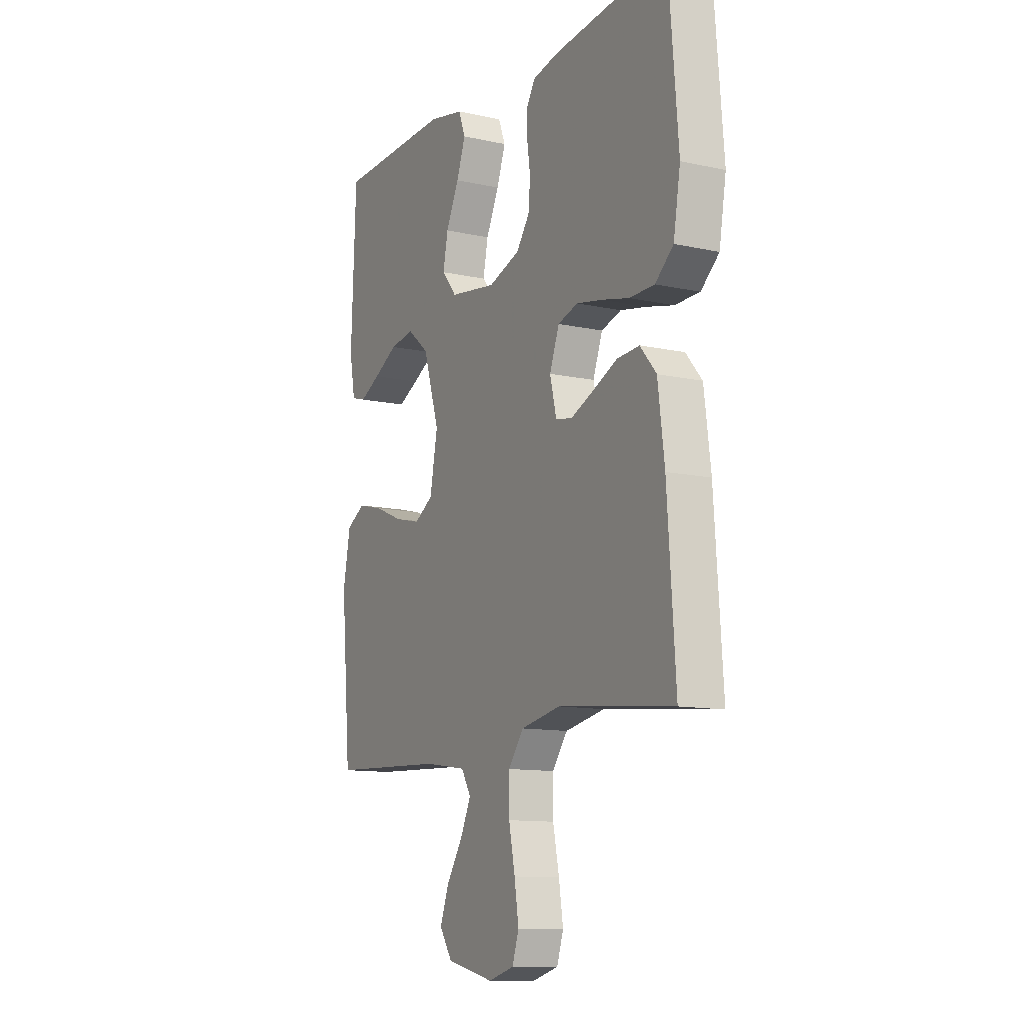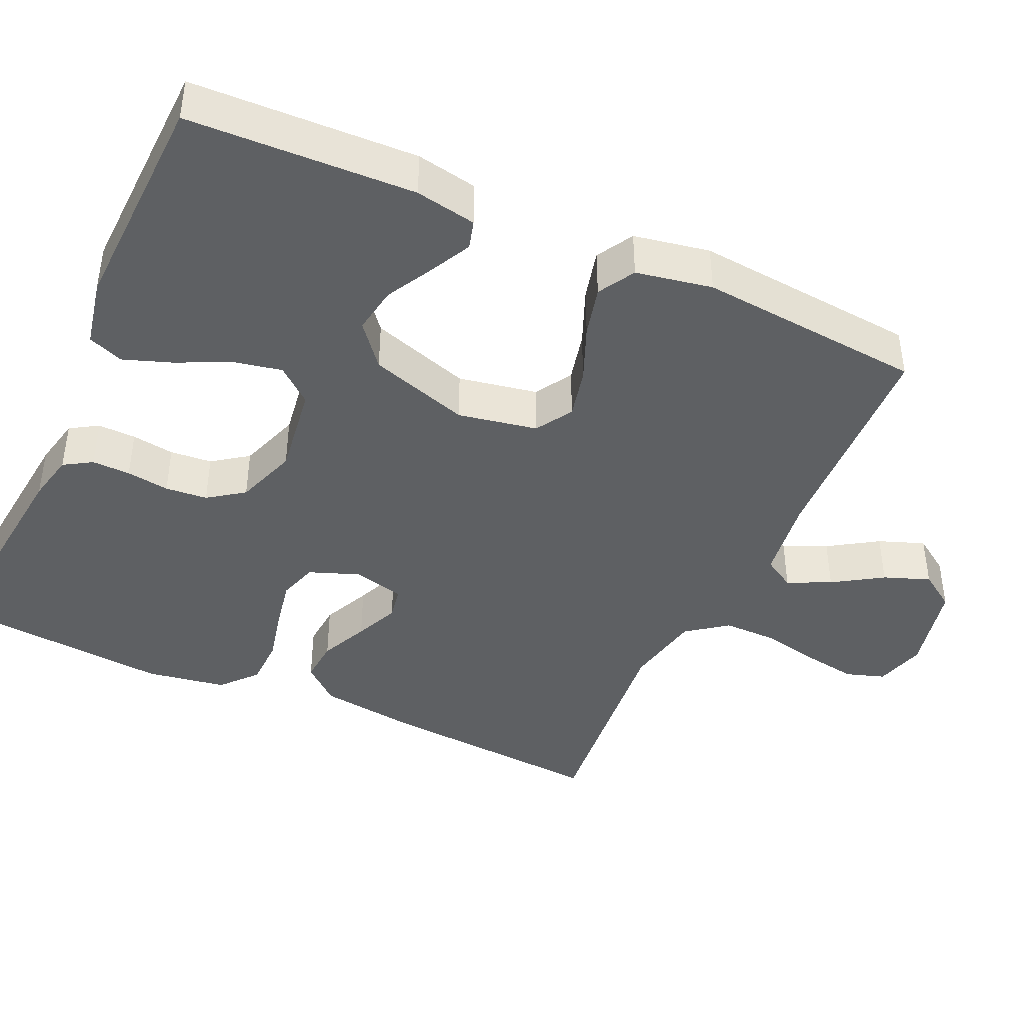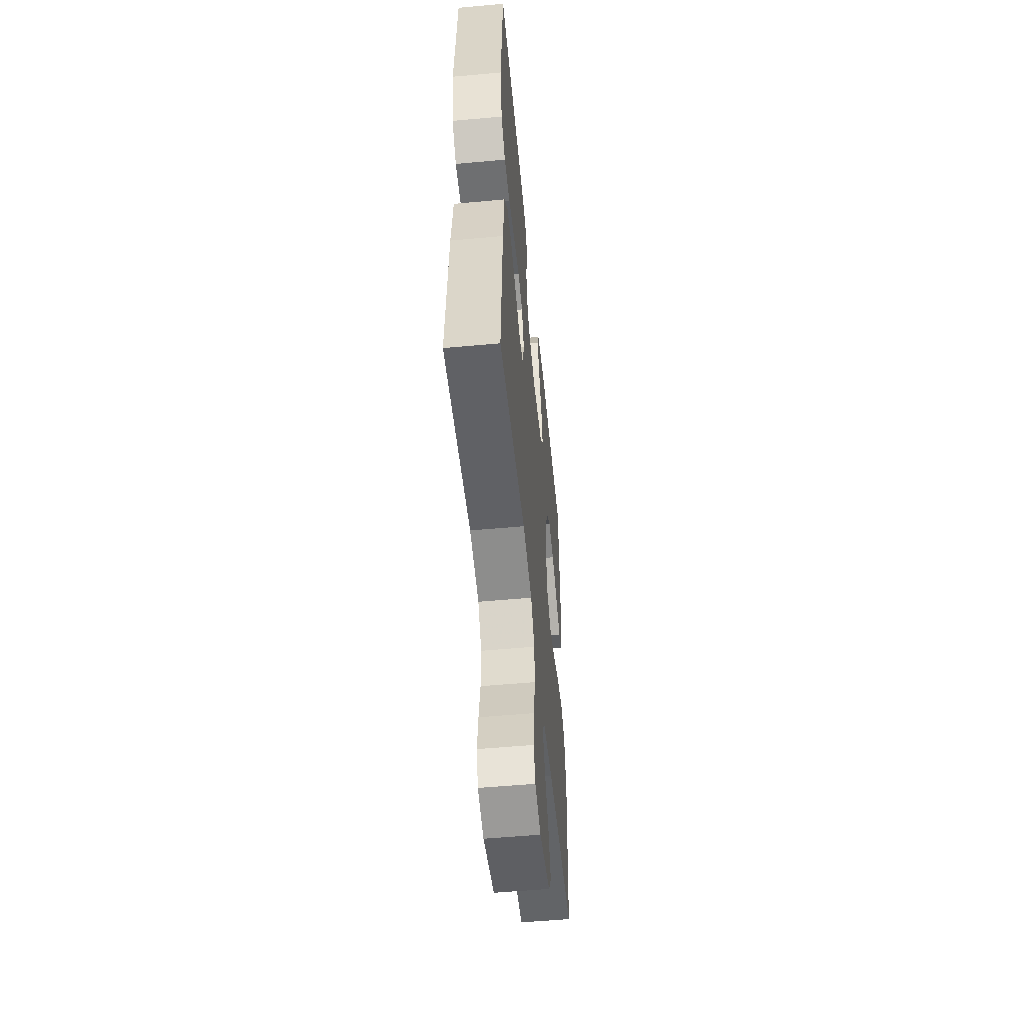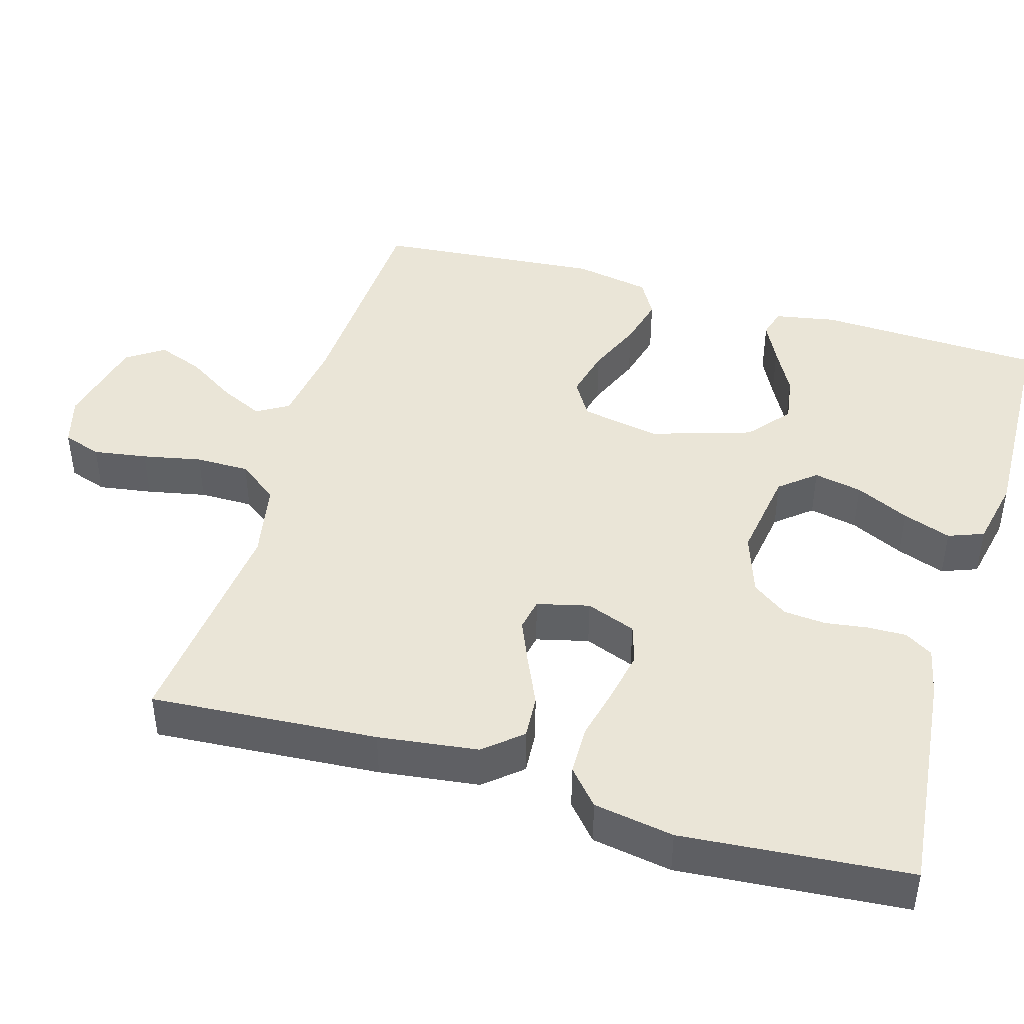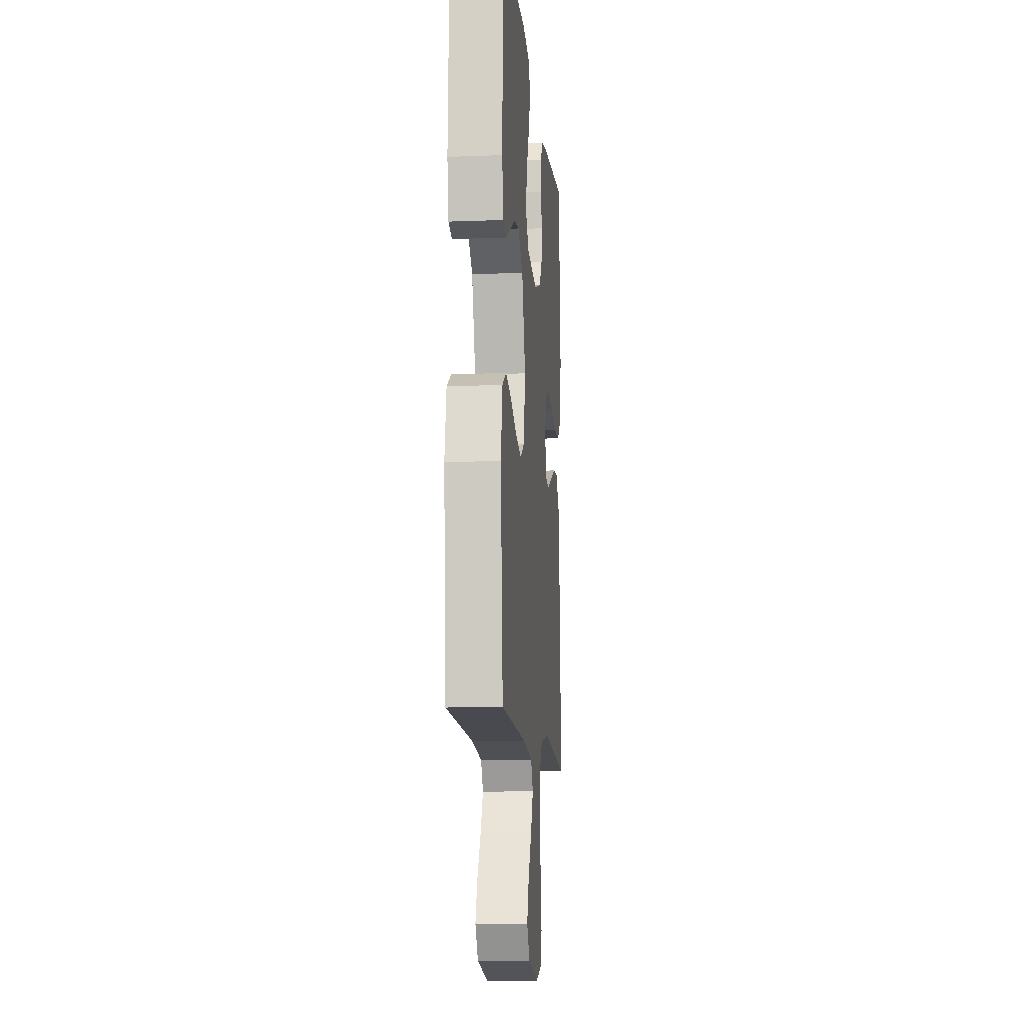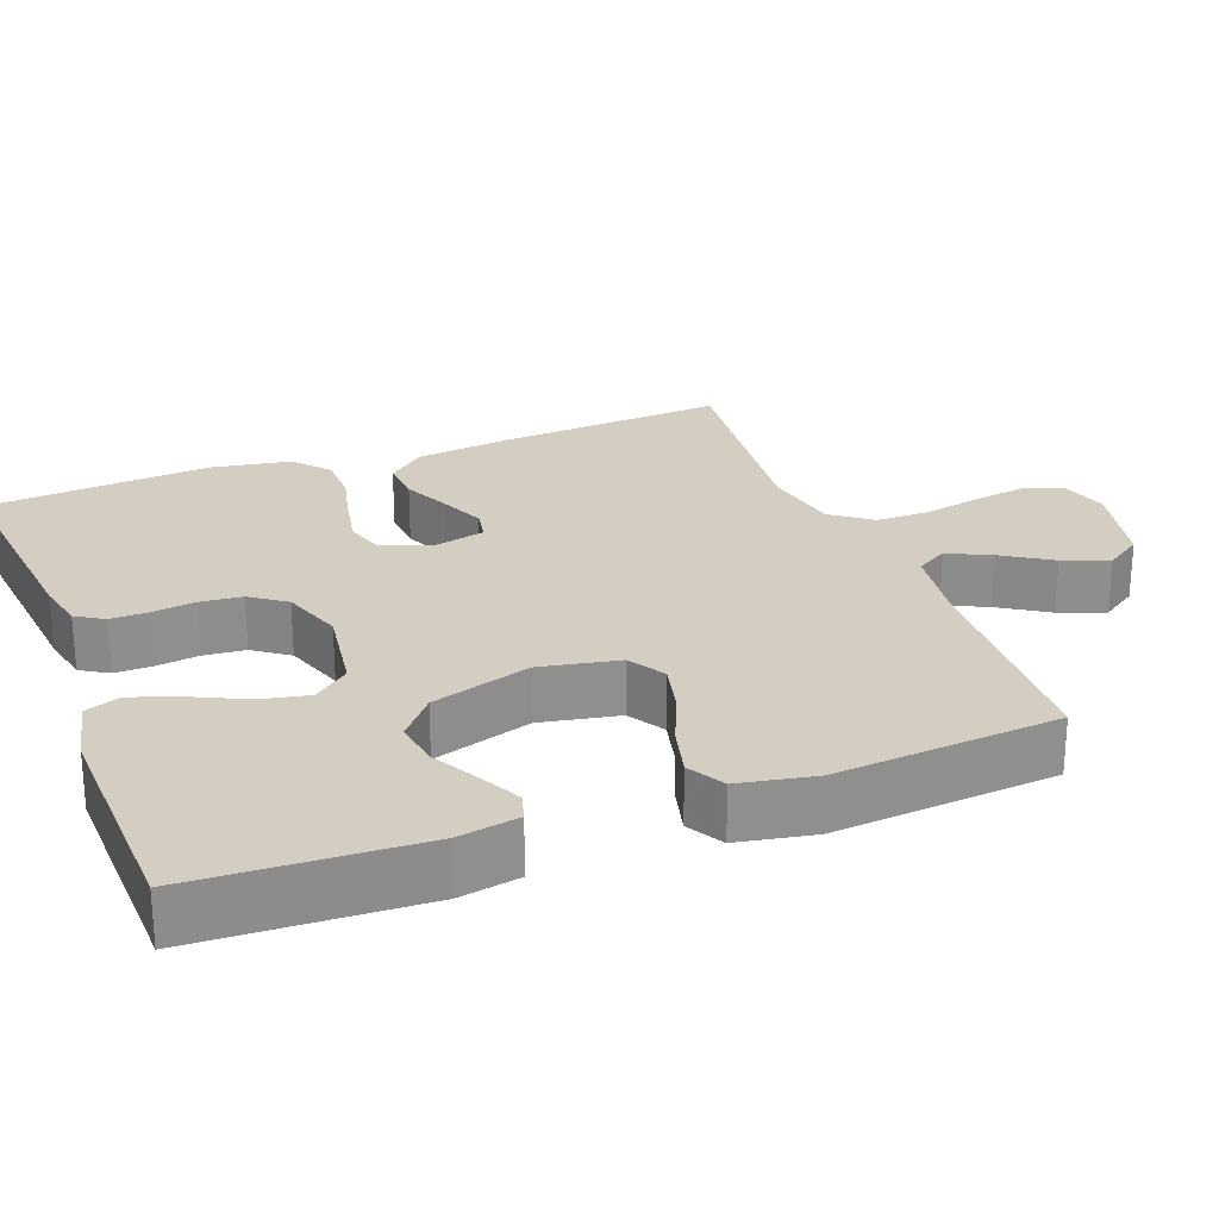
<metadata>
{"format":"obj","ext":"obj","renderer":"f3d","projection":"perspective","resolution":1024,"background":"white","views":[{"elev":-11.6,"azim":-118.0,"up":"+Z"},{"elev":-42.3,"azim":65.3,"up":"+Y"},{"elev":-53.7,"azim":-84.4,"up":"+Z"},{"elev":44.0,"azim":-73.6,"up":"+Y"},{"elev":-11.0,"azim":95.3,"up":"+Z"},{"elev":25.2,"azim":69.2,"up":"+Y"}]}
</metadata>
<code>
v 0.5 0.07 0.5
v 0.512 0.07 0.2
v 0.497 0.07 0.119
v 0.459 0.07 0.108
v 0.405 0.07 0.135
v 0.342 0.07 0.169
v 0.279 0.07 0.179
v 0.223 0.07 0.133
v 0.181 0.07 0
v 0.201 0.07 -0.105
v 0.25 0.07 -0.135
v 0.317 0.07 -0.119
v 0.391 0.07 -0.088
v 0.458 0.07 -0.071
v 0.507 0.07 -0.099
v 0.526 0.07 -0.2
v 0.5 0.07 -0.5
v 0.2 0.07 -0.514
v 0.089 0.07 -0.53
v 0.064 0.07 -0.572
v 0.091 0.07 -0.629
v 0.133 0.07 -0.694
v 0.156 0.07 -0.755
v 0.123 0.07 -0.804
v 0 0.07 -0.832
v -0.067 0.07 -0.813
v -0.084 0.07 -0.762
v -0.073 0.07 -0.691
v -0.057 0.07 -0.613
v -0.057 0.07 -0.542
v -0.097 0.07 -0.489
v -0.2 0.07 -0.469
v -0.5 0.07 -0.5
v -0.479 0.07 -0.2
v -0.462 0.07 -0.068
v -0.42 0.07 -0.019
v -0.362 0.07 -0.023
v -0.298 0.07 -0.052
v -0.239 0.07 -0.077
v -0.196 0.07 -0.069
v -0.179 0.07 0
v -0.204 0.07 0.066
v -0.256 0.07 0.082
v -0.323 0.07 0.069
v -0.395 0.07 0.052
v -0.46 0.07 0.053
v -0.507 0.07 0.094
v -0.525 0.07 0.2
v -0.5 0.07 0.5
v -0.2 0.07 0.469
v -0.135 0.07 0.455
v -0.112 0.07 0.418
v -0.113 0.07 0.367
v -0.121 0.07 0.31
v -0.116 0.07 0.254
v -0.082 0.07 0.207
v 0 0.07 0.179
v 0.122 0.07 0.197
v 0.161 0.07 0.244
v 0.148 0.07 0.308
v 0.114 0.07 0.379
v 0.091 0.07 0.443
v 0.109 0.07 0.49
v 0.2 0.07 0.509
v 0.5 0 0.5
v 0.512 0 0.2
v 0.497 0 0.119
v 0.459 0 0.108
v 0.405 0 0.135
v 0.342 0 0.169
v 0.279 0 0.179
v 0.223 0 0.133
v 0.181 0 0
v 0.201 0 -0.105
v 0.25 0 -0.135
v 0.317 0 -0.119
v 0.391 0 -0.088
v 0.458 0 -0.071
v 0.507 0 -0.099
v 0.526 0 -0.2
v 0.5 0 -0.5
v 0.2 0 -0.514
v 0.089 0 -0.53
v 0.064 0 -0.572
v 0.091 0 -0.629
v 0.133 0 -0.694
v 0.156 0 -0.755
v 0.123 0 -0.804
v 0 0 -0.832
v -0.067 0 -0.813
v -0.084 0 -0.762
v -0.073 0 -0.691
v -0.057 0 -0.613
v -0.057 0 -0.542
v -0.097 0 -0.489
v -0.2 0 -0.469
v -0.5 0 -0.5
v -0.479 0 -0.2
v -0.462 0 -0.068
v -0.42 0 -0.019
v -0.362 0 -0.023
v -0.298 0 -0.052
v -0.239 0 -0.077
v -0.196 0 -0.069
v -0.179 0 0
v -0.204 0 0.066
v -0.256 0 0.082
v -0.323 0 0.069
v -0.395 0 0.052
v -0.46 0 0.053
v -0.507 0 0.094
v -0.525 0 0.2
v -0.5 0 0.5
v -0.2 0 0.469
v -0.135 0 0.455
v -0.112 0 0.418
v -0.113 0 0.367
v -0.121 0 0.31
v -0.116 0 0.254
v -0.082 0 0.207
v 0 0 0.179
v 0.122 0 0.197
v 0.161 0 0.244
v 0.148 0 0.308
v 0.114 0 0.379
v 0.091 0 0.443
v 0.109 0 0.49
v 0.2 0 0.509
f 60 61 62 63
f 60 63 64 1
f 51 52 53 54
f 51 54 55
f 50 51 55
f 49 50 55
f 48 49 55 56
f 44 45 46 47
f 43 44 47 48
f 42 43 48 56
f 35 36 37 38
f 35 38 39
f 32 33 34 35
f 31 32 35 39
f 30 31 39 40
f 26 27 28 29
f 24 25 26 29
f 24 29 30
f 21 22 23 24
f 20 21 24 30
f 19 20 30 40
f 15 16 17 18
f 12 13 14 15
f 11 12 15 18
f 10 11 18 19
f 3 4 5 6
f 1 2 3 6
f 59 60 1 6
f 41 42 56 57
f 41 57 58
f 40 41 58
f 9 10 19 40
f 8 9 40 58
f 7 8 58 59
f 6 7 59
f 127 126 125 124
f 65 128 127 124
f 118 117 116 115
f 119 118 115
f 119 115 114
f 119 114 113
f 120 119 113 112
f 111 110 109 108
f 112 111 108 107
f 120 112 107 106
f 102 101 100 99
f 103 102 99
f 99 98 97 96
f 103 99 96 95
f 104 103 95 94
f 93 92 91 90
f 93 90 89 88
f 94 93 88
f 88 87 86 85
f 94 88 85 84
f 104 94 84 83
f 82 81 80 79
f 79 78 77 76
f 82 79 76 75
f 83 82 75 74
f 70 69 68 67
f 70 67 66 65
f 70 65 124 123
f 121 120 106 105
f 122 121 105
f 122 105 104
f 104 83 74 73
f 122 104 73 72
f 123 122 72 71
f 123 71 70
f 1 65 66 2
f 2 66 67 3
f 3 67 68 4
f 4 68 69 5
f 5 69 70 6
f 6 70 71 7
f 7 71 72 8
f 8 72 73 9
f 9 73 74 10
f 10 74 75 11
f 11 75 76 12
f 12 76 77 13
f 13 77 78 14
f 14 78 79 15
f 15 79 80 16
f 16 80 81 17
f 17 81 82 18
f 18 82 83 19
f 19 83 84 20
f 20 84 85 21
f 21 85 86 22
f 22 86 87 23
f 23 87 88 24
f 24 88 89 25
f 25 89 90 26
f 26 90 91 27
f 27 91 92 28
f 28 92 93 29
f 29 93 94 30
f 30 94 95 31
f 31 95 96 32
f 32 96 97 33
f 33 97 98 34
f 34 98 99 35
f 35 99 100 36
f 36 100 101 37
f 37 101 102 38
f 38 102 103 39
f 39 103 104 40
f 40 104 105 41
f 41 105 106 42
f 42 106 107 43
f 43 107 108 44
f 44 108 109 45
f 45 109 110 46
f 46 110 111 47
f 47 111 112 48
f 48 112 113 49
f 49 113 114 50
f 50 114 115 51
f 51 115 116 52
f 52 116 117 53
f 53 117 118 54
f 54 118 119 55
f 55 119 120 56
f 56 120 121 57
f 57 121 122 58
f 58 122 123 59
f 59 123 124 60
f 60 124 125 61
f 61 125 126 62
f 62 126 127 63
f 63 127 128 64
f 64 128 65 1

</code>
